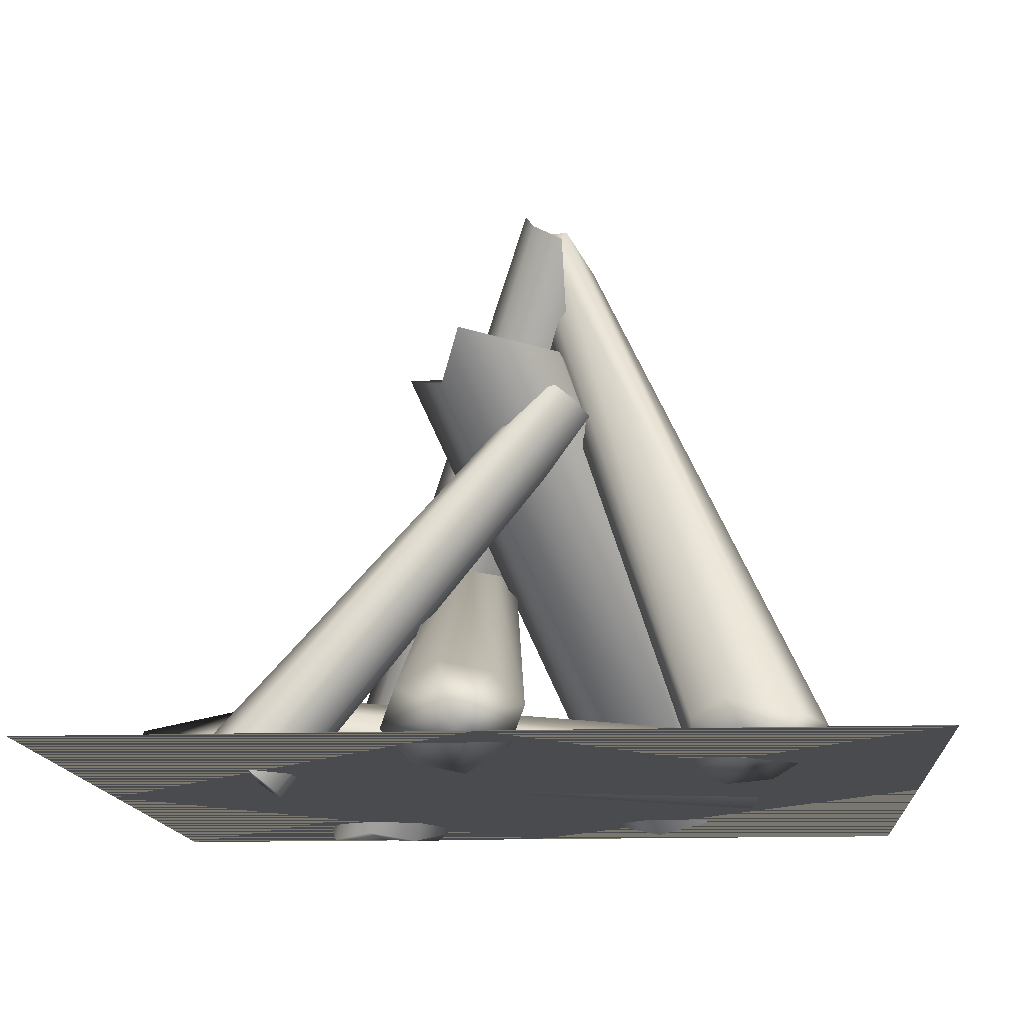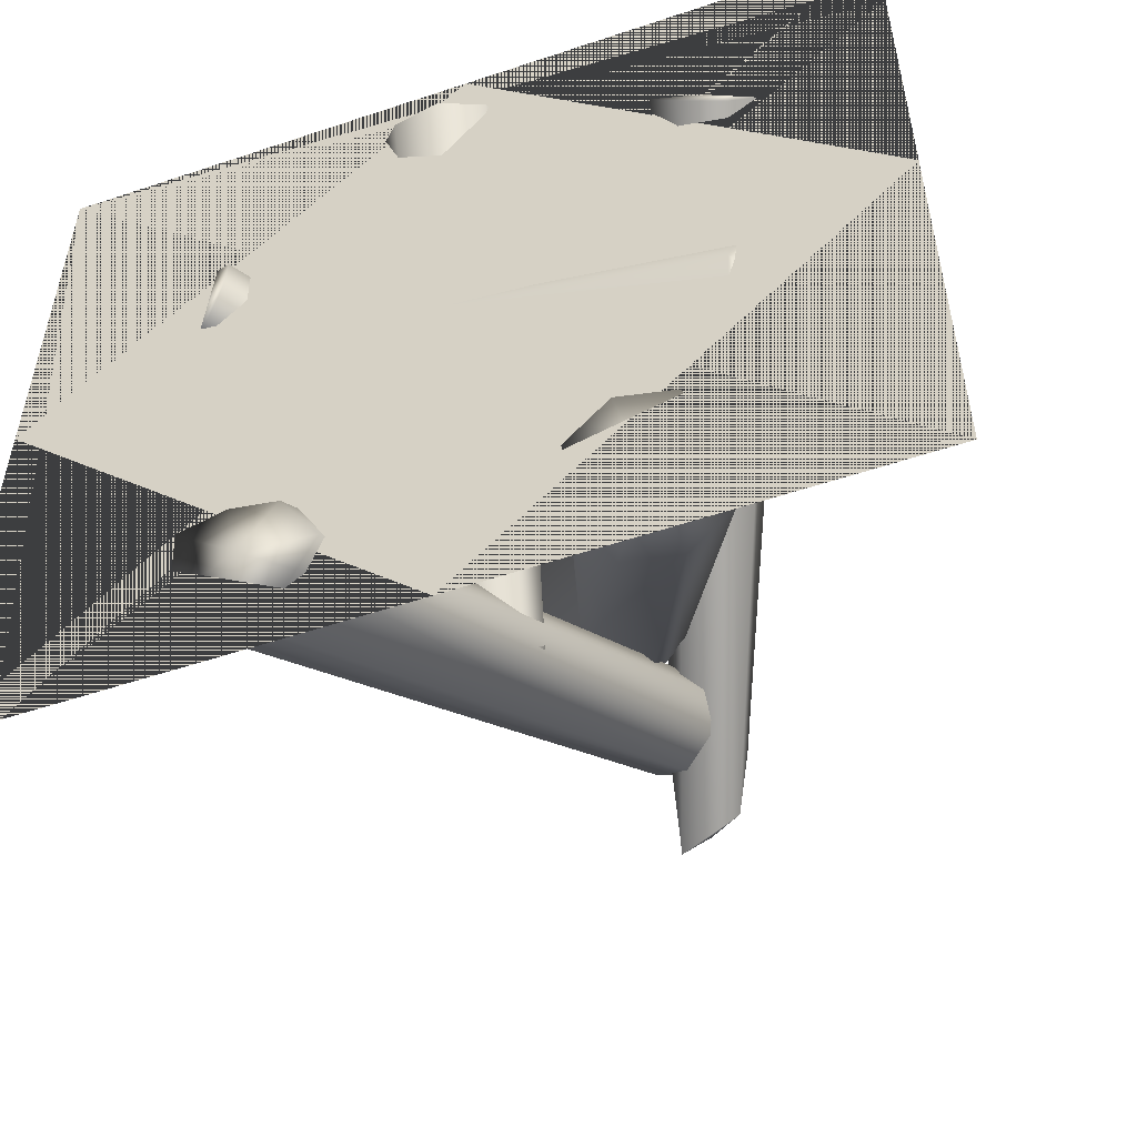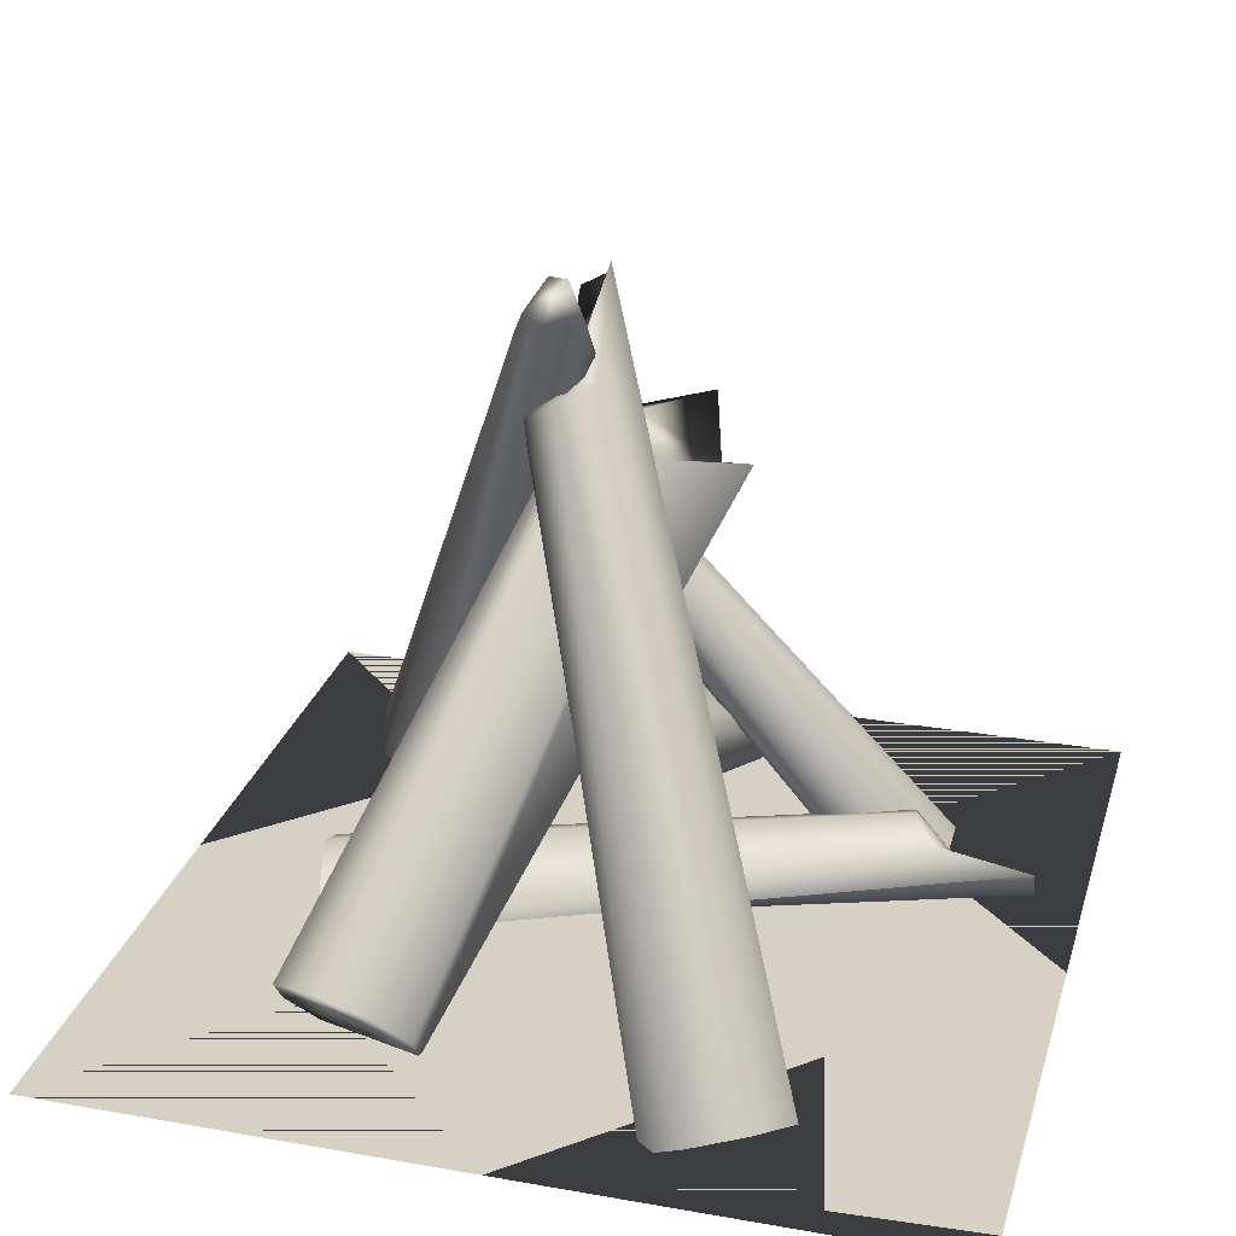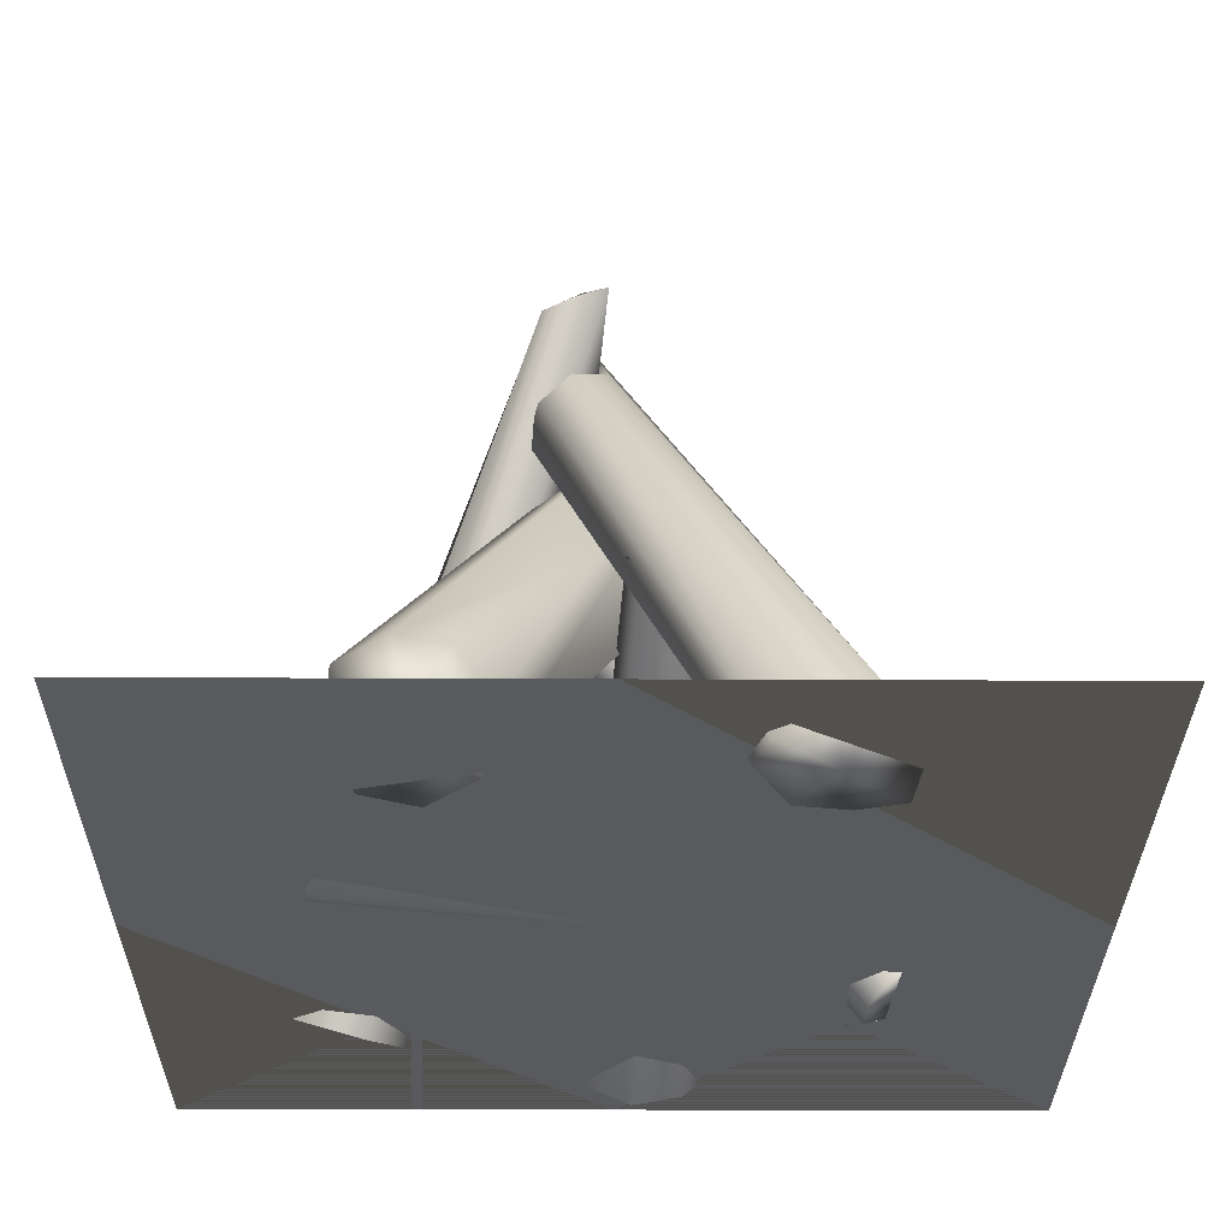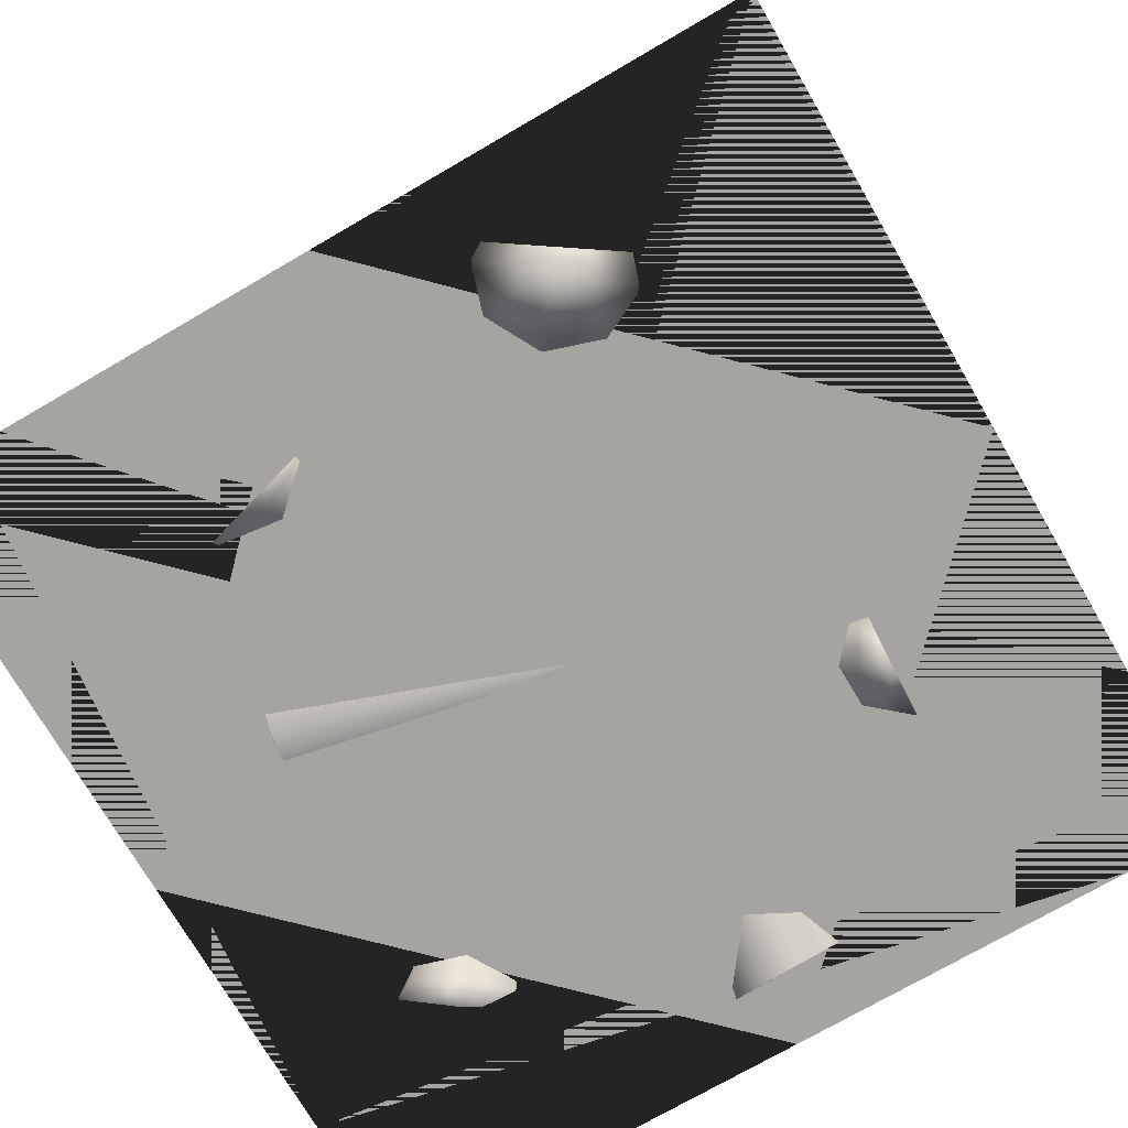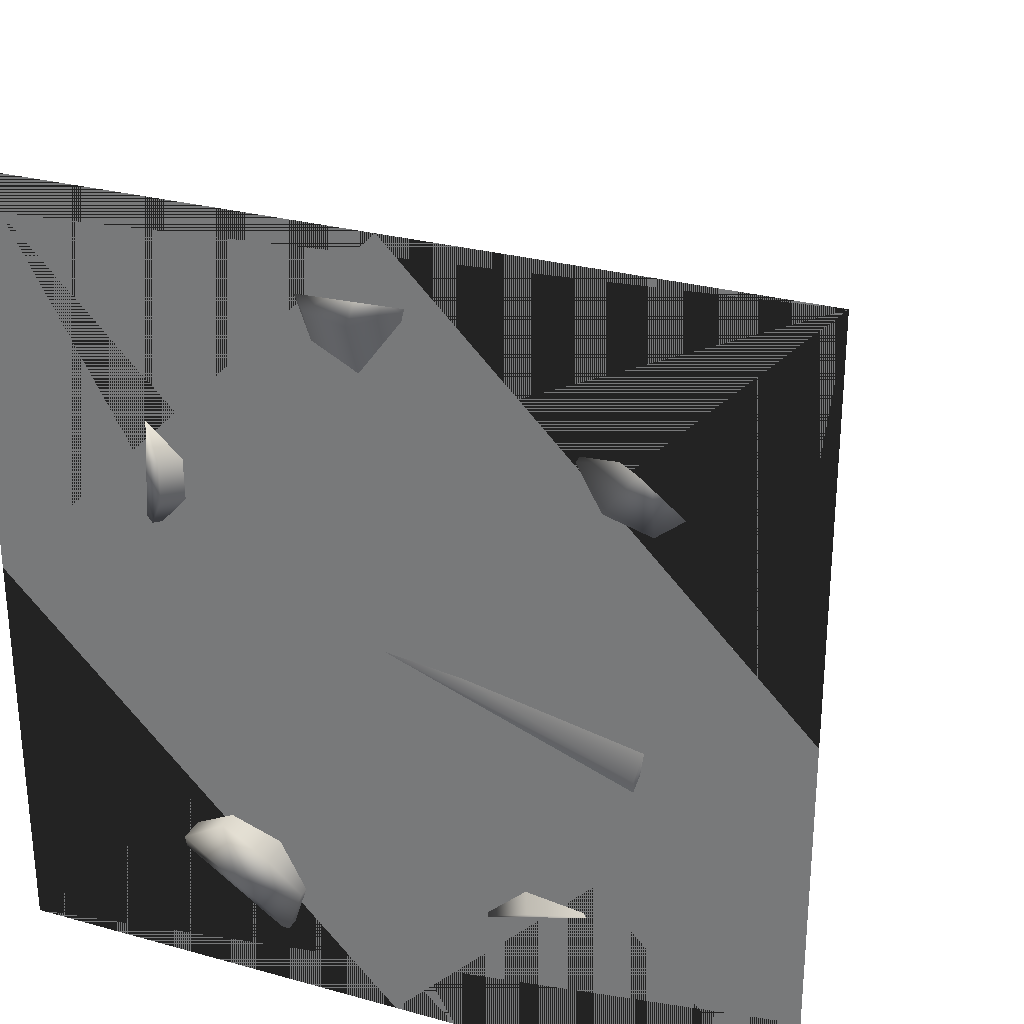
<metadata>
{"format":"obj","ext":"obj","renderer":"f3d","projection":"perspective","resolution":1024,"background":"white","views":[{"elev":-14.1,"azim":4.3,"up":"+Y"},{"elev":-53.5,"azim":19.6,"up":"+Z"},{"elev":26.9,"azim":-164.7,"up":"+Y"},{"elev":-30.8,"azim":179.6,"up":"+Y"},{"elev":-73.2,"azim":-149.8,"up":"+Y"},{"elev":28.1,"azim":22.8,"up":"+Z"}]}
</metadata>
<code>
v  0.6645 0.05346 0.8713
v  0.1164 1.933 0.0497
v  0.05649 1.9 -0.04509
v  0.2398 1.815 0.1736
v  0.771 0.1106 0.9378
v  0.02477 2.087 -0.2674
v  0.7776 -0.1479 0.7157
v  0.6769 -0.114 0.8563
v  0.1752 2.027 -0.2605
v  0.9391 -0.1238 0.6537
v  0.2453 2.06 -0.1736
v  0.1144 2.161 -0.1347
v  1.074 -0.05147 0.7379
v  0.3184 1.942 -0.01077
v  1.121 0.02084 0.8897
v  0.2146 2.116 -0.005084
v  1.021 0.04494 1.03
v  0.8991 -0.05147 0.873
v  -1.486 -0.07761 1.486
v  -1.486 -0.07761 -1.486
v  1.486 -0.07761 1.486
v  1.486 -0.07761 -1.486
v  0.1818 1.36 0.4698
v  -0.9597 -0.0004575 0.7085
v  -0.8589 -0.07817 0.6899
v  0.2554 1.303 0.4562
v  -0.7795 -0.1434 0.585
v  0.3134 1.256 0.3797
v  -0.7816 -0.1486 0.435
v  0.1477 1.051 0.2975
v  0.08578 1.062 0.2208
v  -0.8438 -0.1061 0.3262
v  0.01216 1.119 0.2344
v  -0.9446 -0.02843 0.3448
v  -0.04581 1.167 0.3109
v  -1.024 0.03685 0.4497
v  -1.022 0.04202 0.5997
v  -0.02778 1.191 0.4177
v  0.09907 1.169 0.3511
v  -0.9017 -0.0533 0.5174
v  0.139 0.03097 1.303
v  0.08494 -0.09377 1.243
v  -0.02723 0.8587 -0.5846
v  -0.08729 0.8122 -0.277
v  0.03617 0.1343 1.348
v  -0.06667 0.7677 -0.6282
v  -0.0597 -0.1722 1.203
v  -0.1722 0.7104 -0.6578
v  -0.2287 -0.1365 1.215
v  -0.2806 0.6145 -0.3747
v  -0.3542 0.6777 -0.314
v  -0.3315 -0.0331 1.26
v  -0.3147 0.7688 -0.2704
v  -0.2775 0.09164 1.32
v  -0.2092 0.826 -0.2407
v  -0.1329 0.17 1.36
v  -0.1875 0.7424 -0.3912
v  -0.09628 -0.001066 1.281
v  -1.34 0.137 0.2103
v  0.8573 -0.02789 -0.505
v  0.8602 -0.02552 -0.4295
v  -1.338 0.02878 0.2654
v  0.8899 0.1081 -0.4065
v  0.8883 -0.1088 -0.2612
v  -0.9937 0.2115 0.1882
v  -1.317 -0.03199 0.3883
v  0.9312 -0.04995 -0.08141
v  -0.9635 -0.01381 0.4255
v  -0.9073 0.08296 0.488
v  0.9638 -0.06454 0.01715
v  -1.056 0.1047 0.3293
v  -0.9095 0.1911 0.4329
v  -0.93 0.2519 0.31
v  0.9609 0.08367 -0.05835
v  0.9328 0.1669 -0.2266
v  0.9105 -0.04621 -0.2439
v  0.3653 -0.08835 -0.9664
v  0.5292 -0.1343 -0.8783
v  -0.229 1.378 0.4203
v  -0.3487 1.411 0.356
v  -0.118 1.475 0.178
v  0.3397 0.04957 -1.097
v  0.7149 -0.08835 -0.8662
v  -0.1378 1.493 0.7357
v  0.8058 0.04957 -0.9634
v  0.2121 1.456 0.5345
v  0.03685 1.249 0.02195
v  0.4306 0.1875 -1.194
v  0.09621 1.571 0.07298
v  0.6163 0.2334 -1.182
v  0.2159 1.537 0.1373
v  0.7802 0.1875 -1.094
v  0.02296 1.566 0.3285
v  0.5727 0.04957 -1.03
v  0.06617 2.119 0.1649
v  -0.8417 -0.02751 -1.075
v  -0.7899 -0.1364 -0.9194
v  0.1039 2.04 0.2786
v  0.02555 1.835 -0.1292
v  -0.7292 0.01753 -1.23
v  0.2126 1.965 0.3356
v  -0.641 -0.1196 -0.8412
v  0.2209 1.63 0.09843
v  -0.4616 -0.1449 -0.9185
v  -0.5954 -0.1233 -1.074
v  0.2906 1.631 -0.03306
v  -0.3492 -0.09988 -1.074
v  0.2529 1.71 -0.1467
v  -0.4009 -0.1101 -1.229
v  0.1441 1.785 -0.2038
v  -0.5499 -0.007816 -1.308
v  0.1524 1.808 0.02768
g 3DSMesh_0_0
f 1 2 3
f 4 2 1
f 4 1 5
f 3 6 7
f 3 7 8
f 7 6 9
f 10 7 9
f 10 9 11
f 12 11 9
f 9 6 12
f 10 11 13
f 14 13 11
f 14 15 13
f 14 16 17
f 14 17 15
f 17 16 4
f 5 17 4
f 16 12 2
f 3 2 12
f 3 12 6
f 16 11 12
f 2 4 16
f 16 14 11
f 3 8 1
f 8 7 18
f 18 7 10
f 18 17 5
f 5 1 18
f 15 17 18
f 15 18 13
f 10 13 18
f 18 1 8
f 19 20 21
f 20 22 21
f 21 22 19
f 22 20 19
f 23 24 25
f 23 25 26
f 27 26 25
f 27 28 26
f 27 29 30
f 27 30 28
f 31 30 29
f 31 29 32
f 32 33 31
f 32 34 33
f 35 33 34
f 35 34 36
f 35 36 37
f 35 37 38
f 24 38 37
f 24 23 38
f 28 30 39
f 28 39 26
f 26 39 23
f 39 38 23
f 35 38 39
f 35 39 33
f 31 33 39
f 31 39 30
f 24 37 40
f 24 40 25
f 36 40 37
f 36 34 40
f 25 40 27
f 40 29 27
f 32 29 40
f 32 40 34
f 41 42 43
f 44 45 41
f 41 43 44
f 42 46 43
f 46 42 47
f 47 48 46
f 47 49 50
f 47 50 48
f 51 50 49
f 51 49 52
f 53 51 52
f 52 54 53
f 55 53 54
f 55 54 56
f 55 56 45
f 55 45 44
f 48 50 57
f 48 57 46
f 43 46 57
f 57 44 43
f 44 57 55
f 57 53 55
f 51 53 57
f 57 50 51
f 41 45 58
f 41 58 42
f 56 58 45
f 56 54 58
f 42 58 47
f 58 49 47
f 52 49 58
f 52 58 54
f 59 60 61
f 59 61 62
f 60 63 61
f 64 62 61
f 60 59 65
f 65 63 60
f 64 66 62
f 64 67 68
f 68 66 64
f 69 68 67
f 69 67 70
f 71 68 69
f 69 72 71
f 70 72 69
f 71 72 73
f 73 65 71
f 71 65 59
f 59 62 71
f 66 68 71
f 71 62 66
f 73 72 74
f 70 74 72
f 73 74 75
f 75 63 73
f 63 65 73
f 63 76 61
f 75 76 63
f 76 67 64
f 64 61 76
f 67 76 74
f 75 74 76
f 74 70 67
f 77 78 79
f 79 80 77
f 77 80 81
f 77 81 82
f 83 79 78
f 83 84 79
f 83 85 86
f 83 86 84
f 87 88 82
f 87 82 81
f 87 89 90
f 90 88 87
f 81 89 87
f 90 89 91
f 92 90 91
f 91 86 85
f 85 92 91
f 81 93 89
f 91 89 93
f 79 93 81
f 84 86 93
f 84 93 79
f 91 93 86
f 79 81 80
f 77 82 94
f 77 94 78
f 94 82 88
f 88 90 94
f 94 85 83
f 83 78 94
f 92 85 94
f 92 94 90
f 95 96 97
f 95 97 98
f 95 99 96
f 99 100 96
f 101 98 102
f 98 97 102
f 102 103 101
f 102 104 103
f 102 97 105
f 102 105 104
f 106 103 104
f 104 105 107
f 104 107 106
f 107 108 106
f 107 109 108
f 110 108 109
f 110 109 111
f 110 111 100
f 110 100 99
f 105 109 107
f 111 109 105
f 105 100 111
f 96 100 105
f 96 105 97
f 101 103 112
f 101 112 98
f 98 112 95
f 112 99 95
f 110 99 112
f 110 112 108
f 106 108 112
f 106 112 103

</code>
